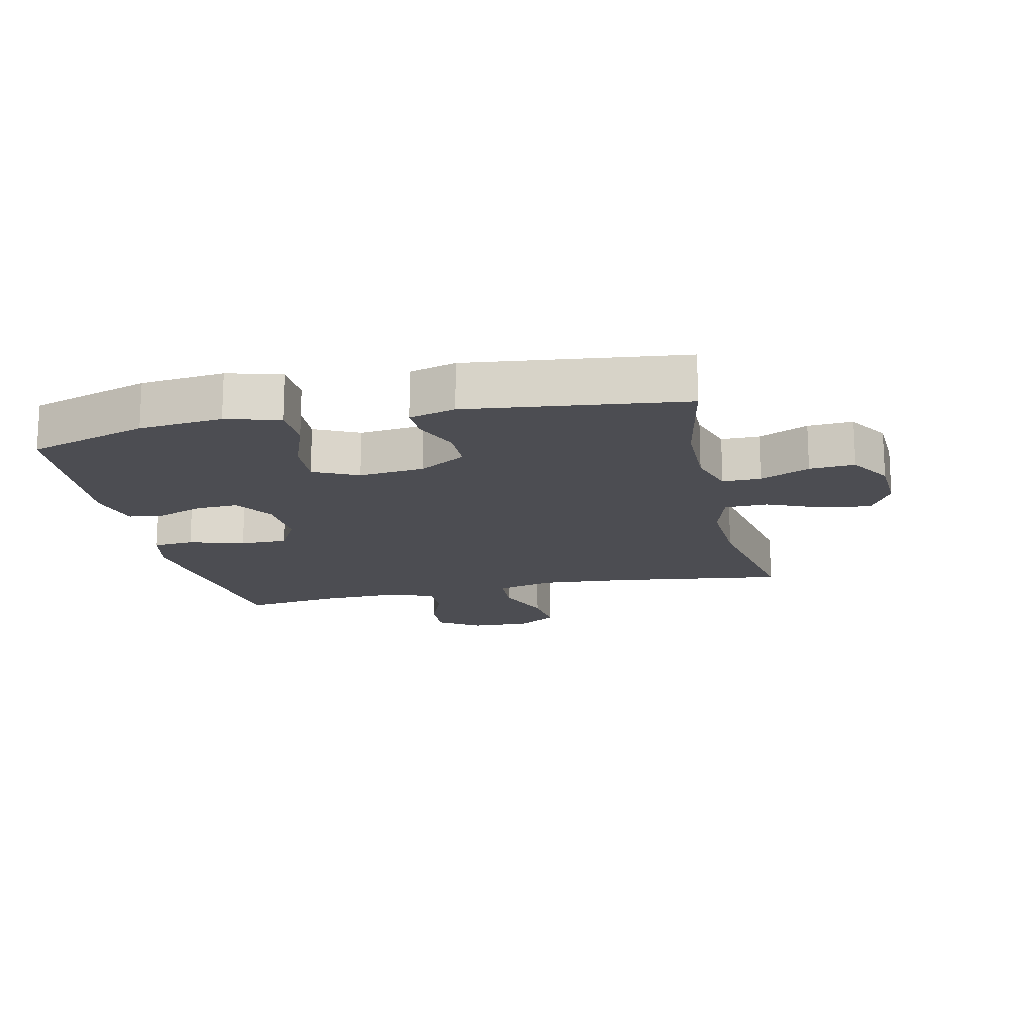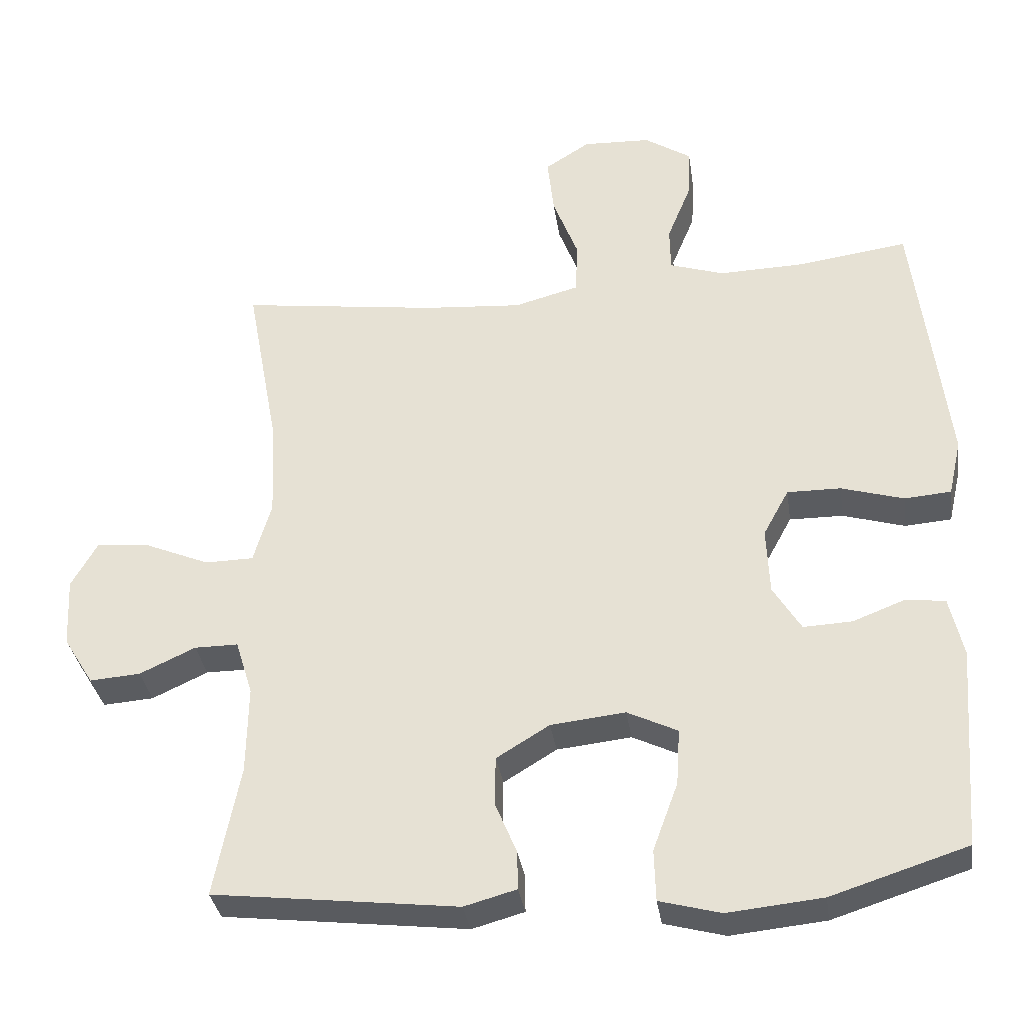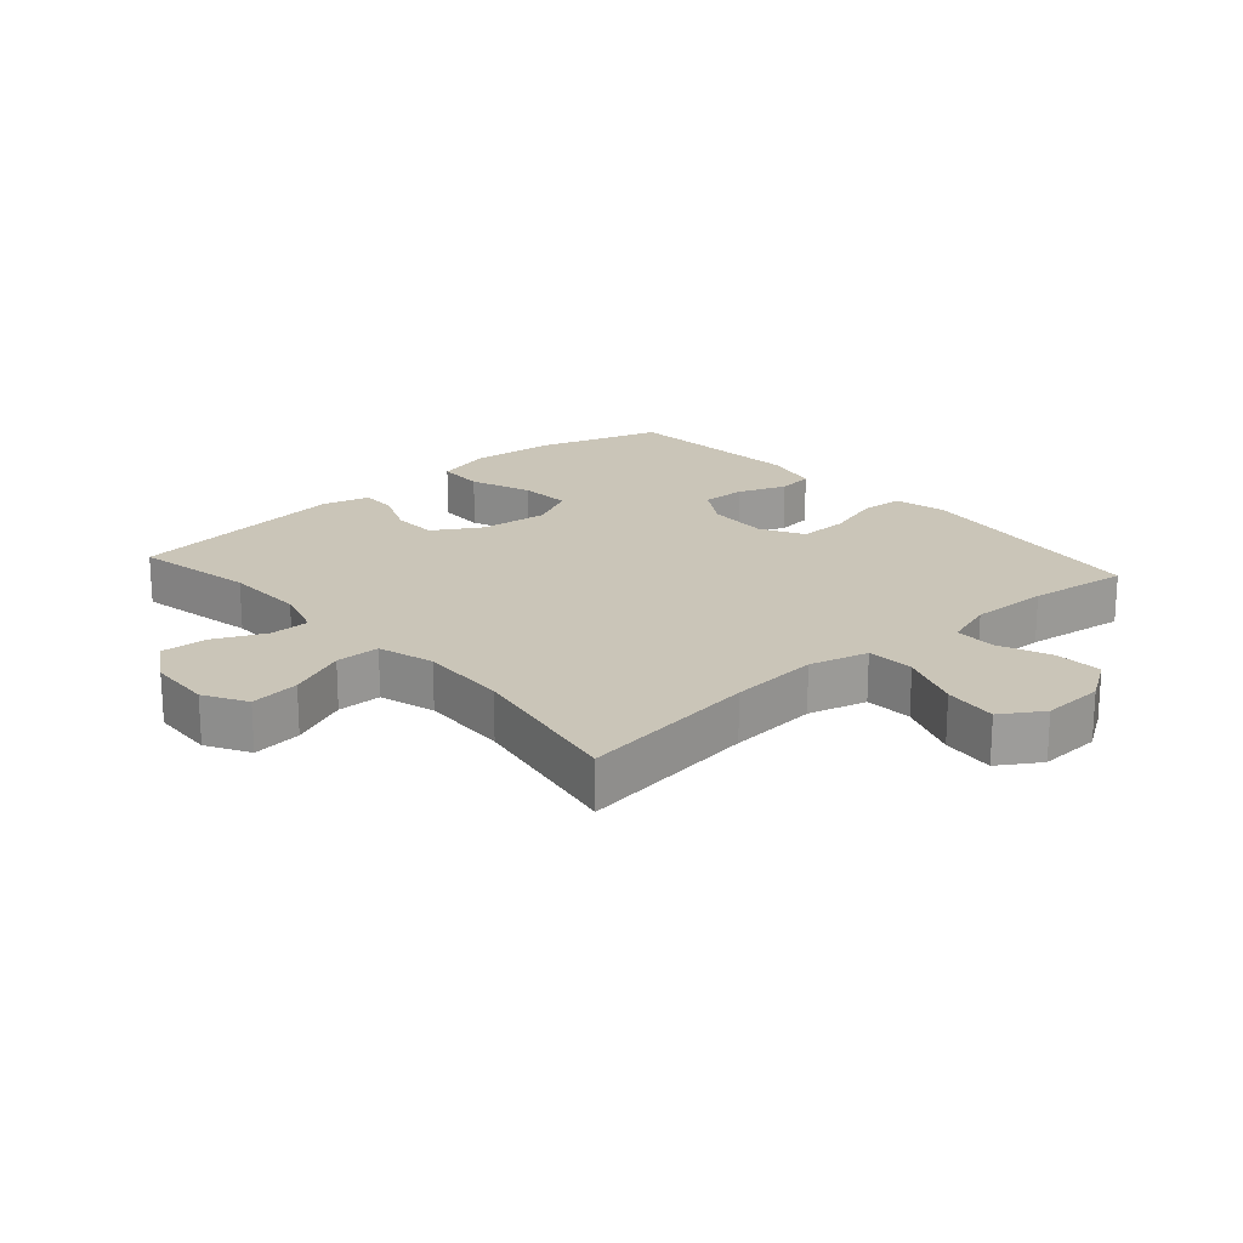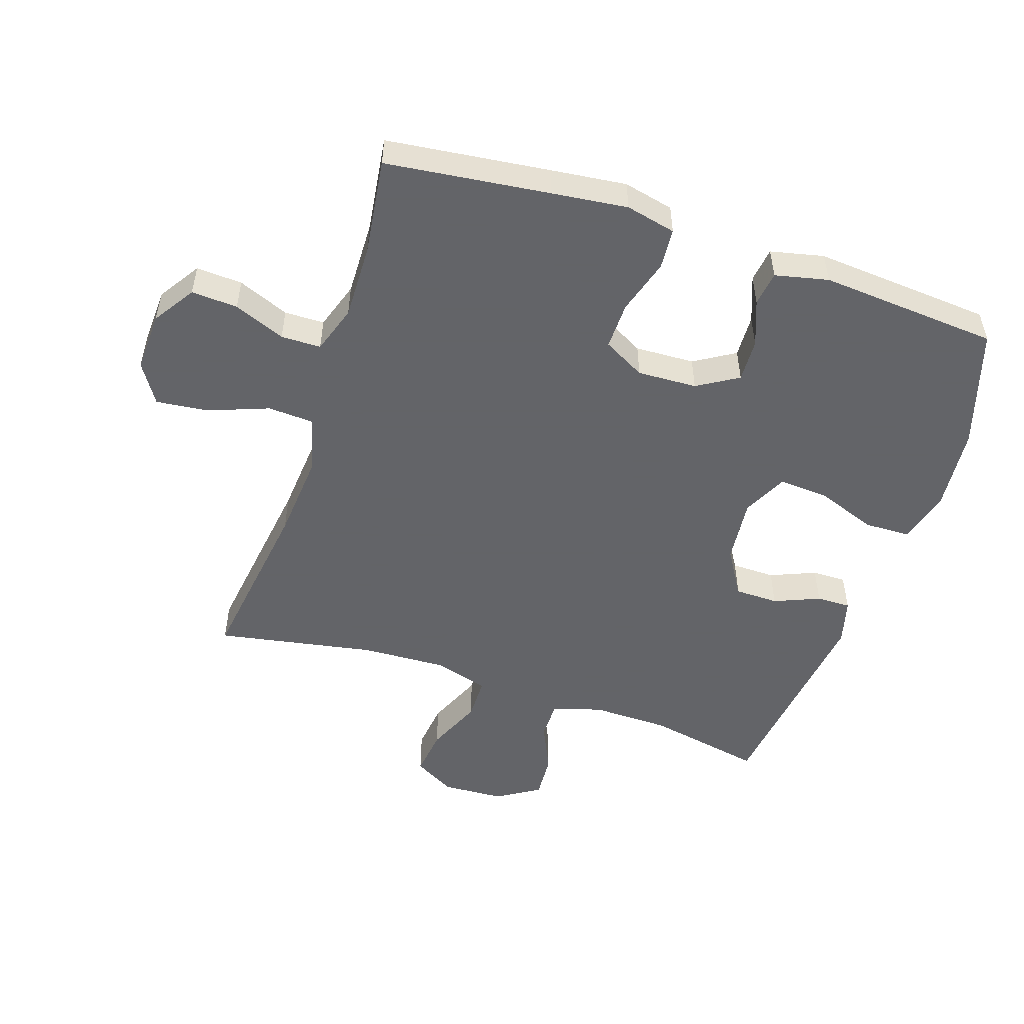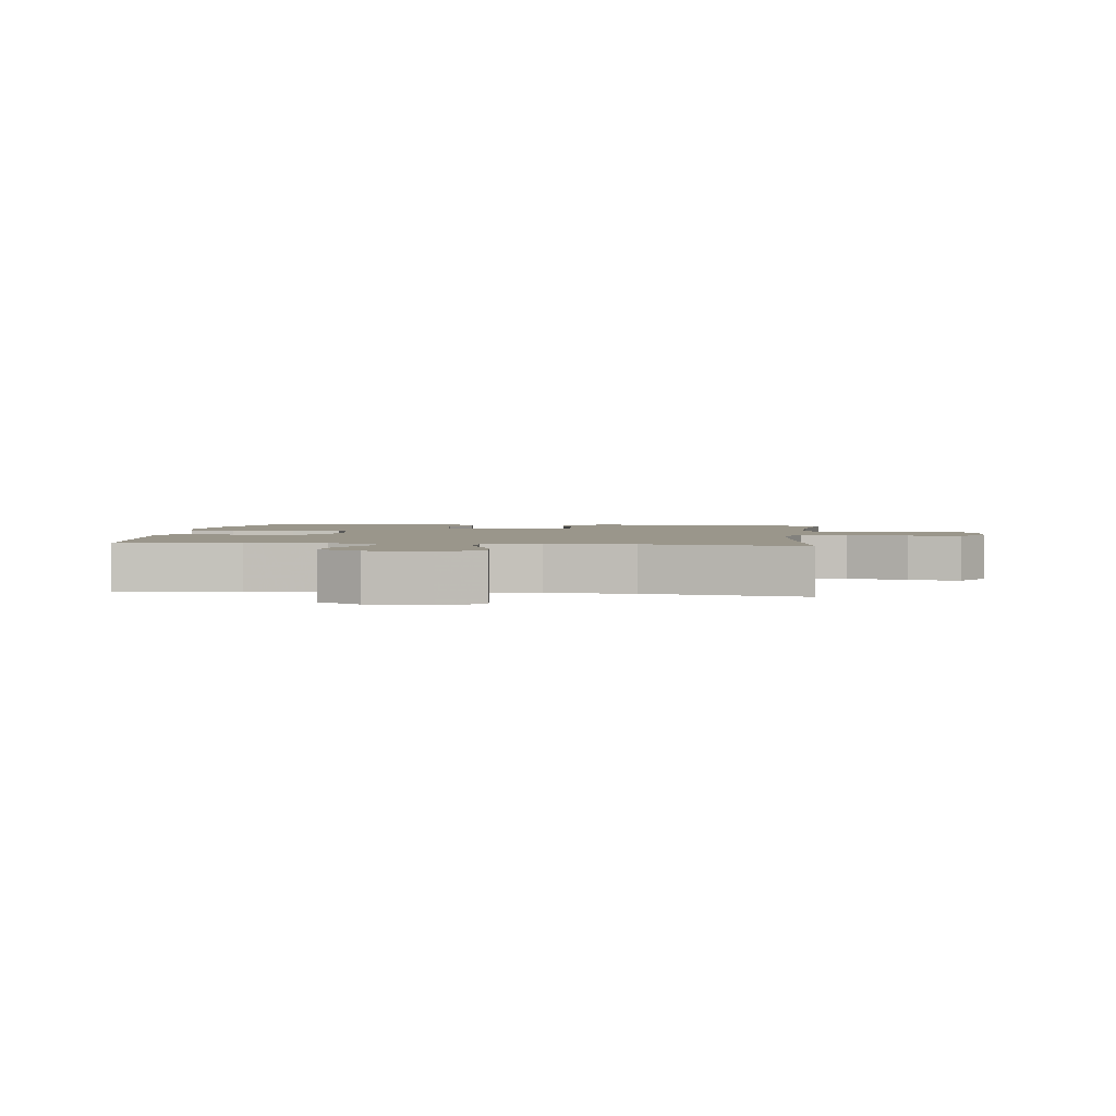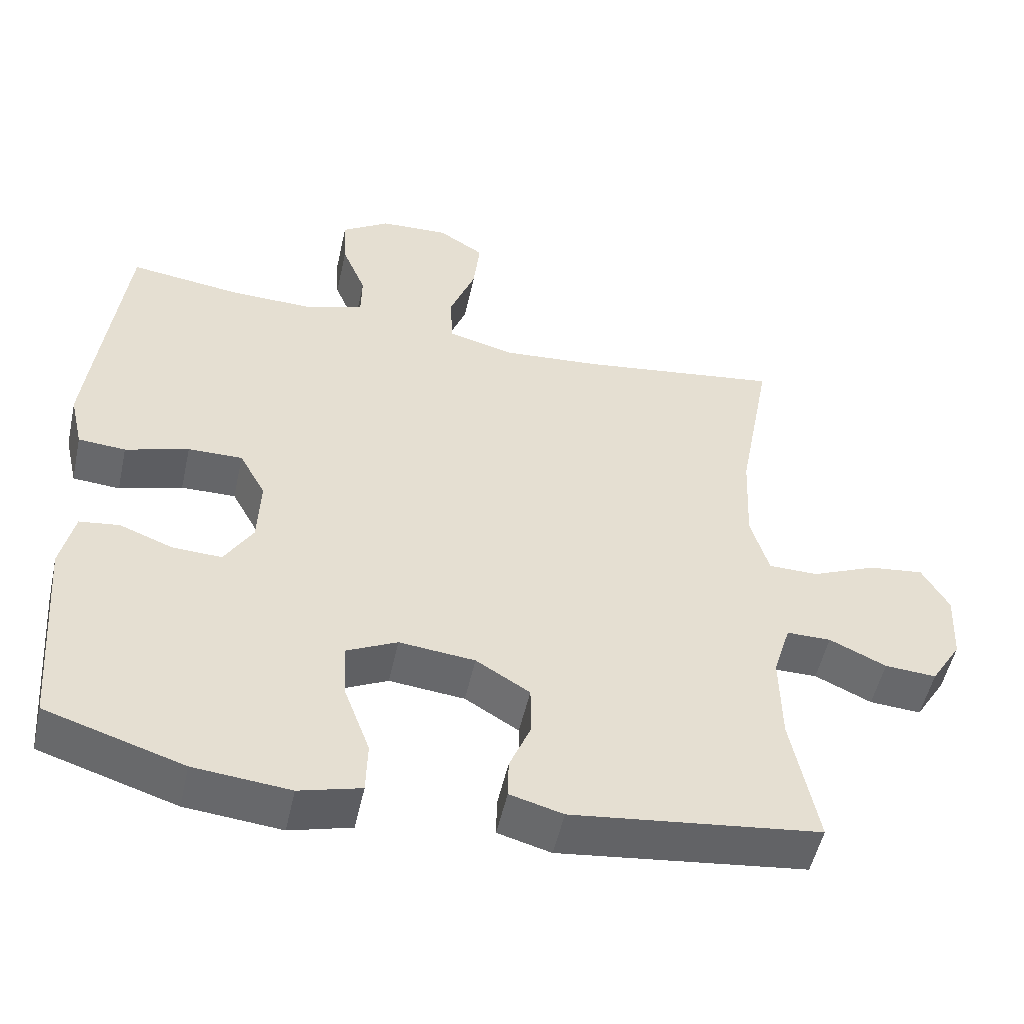
<metadata>
{"format":"obj","ext":"obj","renderer":"f3d","projection":"perspective","resolution":1024,"background":"white","views":[{"elev":-16.4,"azim":-167.4,"up":"+Y"},{"elev":-34.1,"azim":8.4,"up":"+Z"},{"elev":20.3,"azim":-41.6,"up":"+Y"},{"elev":-51.3,"azim":71.6,"up":"+Y"},{"elev":2.4,"azim":-83.3,"up":"+Y"},{"elev":-51.9,"azim":167.6,"up":"+Z"}]}
</metadata>
<code>
v -0.5 0.07 -0.5
v -0.464 0.07 -0.316
v -0.462 0.07 -0.193
v -0.486 0.07 -0.115
v -0.547 0.07 -0.115
v -0.625 0.07 -0.151
v -0.696 0.07 -0.156
v -0.738 0.07 -0.088
v -0.743 0.07 0.01
v -0.706 0.07 0.075
v -0.63 0.07 0.066
v -0.541 0.07 0.028
v -0.473 0.07 0.029
v -0.448 0.07 0.115
v -0.454 0.07 0.25
v -0.5 0.07 0.5
v -0.223 0.07 0.462
v -0.086 0.07 0.451
v 0.004 0.07 0.475
v 0.008 0.07 0.548
v -0.028 0.07 0.643
v -0.037 0.07 0.725
v 0.026 0.07 0.765
v 0.121 0.07 0.761
v 0.187 0.07 0.718
v 0.183 0.07 0.645
v 0.15 0.07 0.564
v 0.151 0.07 0.501
v 0.227 0.07 0.476
v 0.347 0.07 0.479
v 0.5 0.07 0.5
v 0.531 0.07 0.243
v 0.545 0.07 0.124
v 0.527 0.07 0.045
v 0.462 0.07 0.04
v 0.375 0.07 0.066
v 0.3 0.07 0.067
v 0.264 0.07 0.001
v 0.268 0.07 -0.093
v 0.307 0.07 -0.157
v 0.375 0.07 -0.154
v 0.448 0.07 -0.126
v 0.503 0.07 -0.133
v 0.522 0.07 -0.217
v 0.5 0.07 -0.5
v 0.311 0.07 -0.56
v 0.179 0.07 -0.573
v 0.094 0.07 -0.55
v 0.092 0.07 -0.478
v 0.127 0.07 -0.383
v 0.132 0.07 -0.304
v 0.062 0.07 -0.27
v -0.042 0.07 -0.281
v -0.116 0.07 -0.326
v -0.117 0.07 -0.395
v -0.087 0.07 -0.467
v -0.086 0.07 -0.521
v -0.159 0.07 -0.541
v -0.5 0 -0.5
v -0.464 0 -0.316
v -0.462 0 -0.193
v -0.486 0 -0.115
v -0.547 0 -0.115
v -0.625 0 -0.151
v -0.696 0 -0.156
v -0.738 0 -0.088
v -0.743 0 0.01
v -0.706 0 0.075
v -0.63 0 0.066
v -0.541 0 0.028
v -0.473 0 0.029
v -0.448 0 0.115
v -0.454 0 0.25
v -0.5 0 0.5
v -0.223 0 0.462
v -0.086 0 0.451
v 0.004 0 0.475
v 0.008 0 0.548
v -0.028 0 0.643
v -0.037 0 0.725
v 0.026 0 0.765
v 0.121 0 0.761
v 0.187 0 0.718
v 0.183 0 0.645
v 0.15 0 0.564
v 0.151 0 0.501
v 0.227 0 0.476
v 0.347 0 0.479
v 0.5 0 0.5
v 0.531 0 0.243
v 0.545 0 0.124
v 0.527 0 0.045
v 0.462 0 0.04
v 0.375 0 0.066
v 0.3 0 0.067
v 0.264 0 0.001
v 0.268 0 -0.093
v 0.307 0 -0.157
v 0.375 0 -0.154
v 0.448 0 -0.126
v 0.503 0 -0.133
v 0.522 0 -0.217
v 0.5 0 -0.5
v 0.311 0 -0.56
v 0.179 0 -0.573
v 0.094 0 -0.55
v 0.092 0 -0.478
v 0.127 0 -0.383
v 0.132 0 -0.304
v 0.062 0 -0.27
v -0.042 0 -0.281
v -0.116 0 -0.326
v -0.117 0 -0.395
v -0.087 0 -0.467
v -0.086 0 -0.521
v -0.159 0 -0.541
f 58 1 2
f 57 58 2
f 56 57 2
f 55 56 2
f 54 55 2 3
f 53 54 3 4
f 52 53 4
f 48 49 50
f 47 48 50
f 46 47 50
f 45 46 50
f 44 45 50
f 43 44 50
f 42 43 50
f 41 42 50
f 40 41 50 51
f 39 40 51 52
f 34 35 36
f 33 34 36
f 32 33 36
f 31 32 36
f 30 31 36
f 29 30 36 37
f 28 29 37 38
f 25 26 27
f 24 25 27
f 23 24 27
f 22 23 27
f 21 22 27
f 20 21 27
f 19 20 27 28
f 39 52 4
f 38 39 4
f 28 38 4
f 19 28 4
f 18 19 4
f 10 11 12
f 9 10 12
f 8 9 12
f 7 8 12
f 6 7 12
f 5 6 12
f 5 12 13
f 4 5 13
f 18 4 13
f 17 18 13
f 15 16 17
f 14 15 17
f 13 14 17
f 60 59 116
f 60 116 115
f 60 115 114
f 60 114 113
f 61 60 113 112
f 62 61 112 111
f 62 111 110
f 108 107 106
f 108 106 105
f 108 105 104
f 108 104 103
f 108 103 102
f 108 102 101
f 108 101 100
f 108 100 99
f 109 108 99 98
f 110 109 98 97
f 94 93 92
f 94 92 91
f 94 91 90
f 94 90 89
f 94 89 88
f 95 94 88 87
f 96 95 87 86
f 85 84 83
f 85 83 82
f 85 82 81
f 85 81 80
f 85 80 79
f 85 79 78
f 86 85 78 77
f 62 110 97
f 62 97 96
f 62 96 86
f 62 86 77
f 62 77 76
f 70 69 68
f 70 68 67
f 70 67 66
f 70 66 65
f 70 65 64
f 70 64 63
f 71 70 63
f 71 63 62
f 71 62 76
f 71 76 75
f 75 74 73
f 75 73 72
f 75 72 71
f 1 59 60 2
f 2 60 61 3
f 3 61 62 4
f 4 62 63 5
f 5 63 64 6
f 6 64 65 7
f 7 65 66 8
f 8 66 67 9
f 9 67 68 10
f 10 68 69 11
f 11 69 70 12
f 12 70 71 13
f 13 71 72 14
f 14 72 73 15
f 15 73 74 16
f 16 74 75 17
f 17 75 76 18
f 18 76 77 19
f 19 77 78 20
f 20 78 79 21
f 21 79 80 22
f 22 80 81 23
f 23 81 82 24
f 24 82 83 25
f 25 83 84 26
f 26 84 85 27
f 27 85 86 28
f 28 86 87 29
f 29 87 88 30
f 30 88 89 31
f 31 89 90 32
f 32 90 91 33
f 33 91 92 34
f 34 92 93 35
f 35 93 94 36
f 36 94 95 37
f 37 95 96 38
f 38 96 97 39
f 39 97 98 40
f 40 98 99 41
f 41 99 100 42
f 42 100 101 43
f 43 101 102 44
f 44 102 103 45
f 45 103 104 46
f 46 104 105 47
f 47 105 106 48
f 48 106 107 49
f 49 107 108 50
f 50 108 109 51
f 51 109 110 52
f 52 110 111 53
f 53 111 112 54
f 54 112 113 55
f 55 113 114 56
f 56 114 115 57
f 57 115 116 58
f 58 116 59 1

</code>
